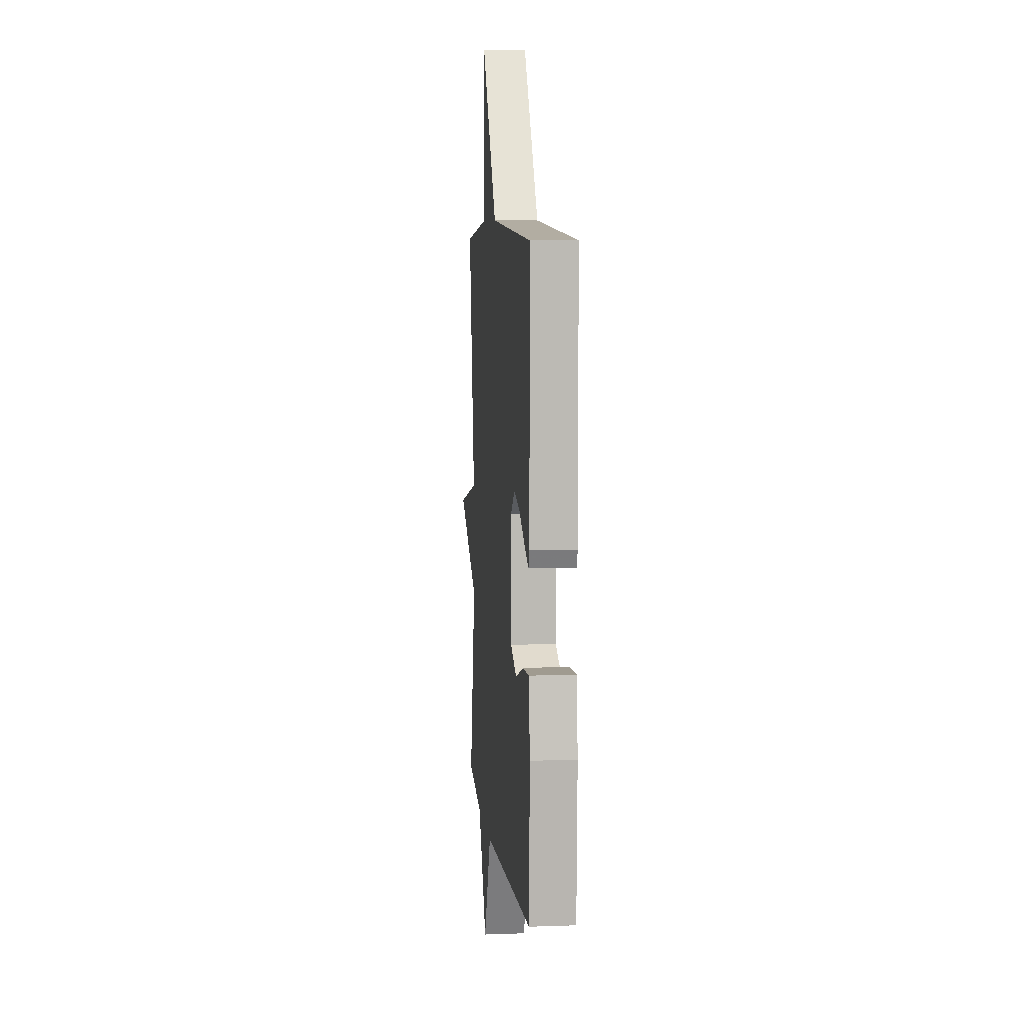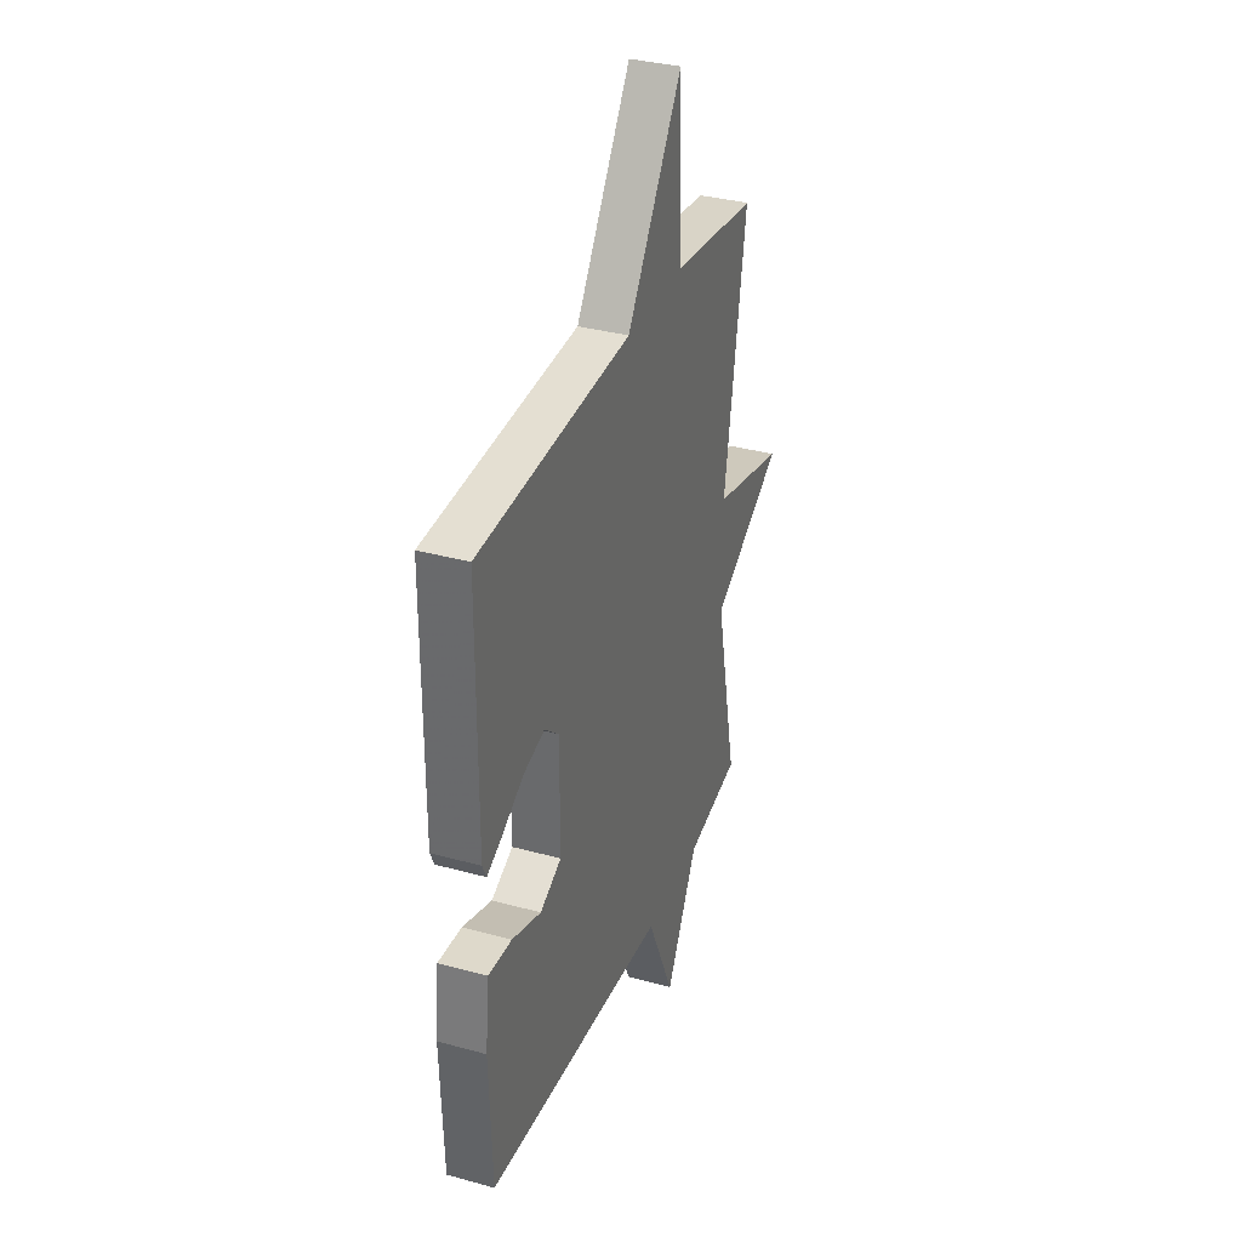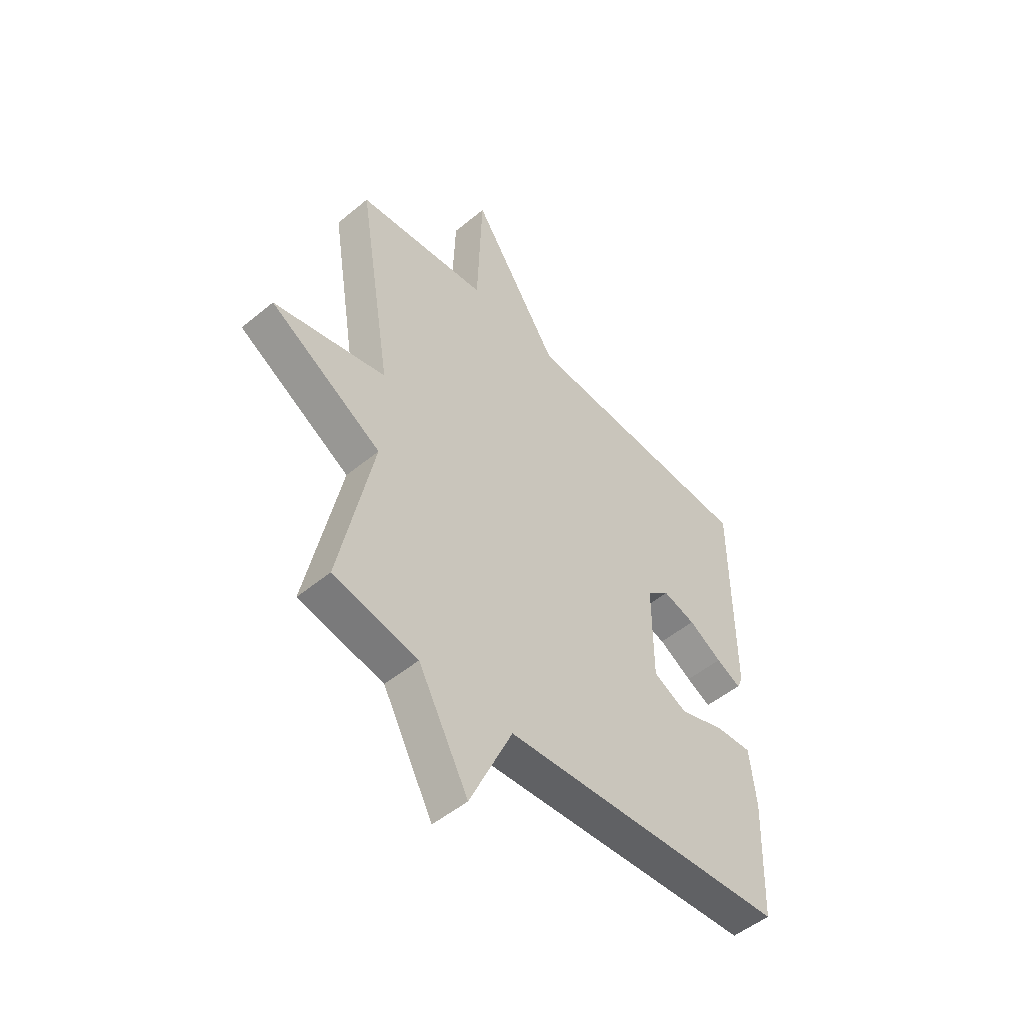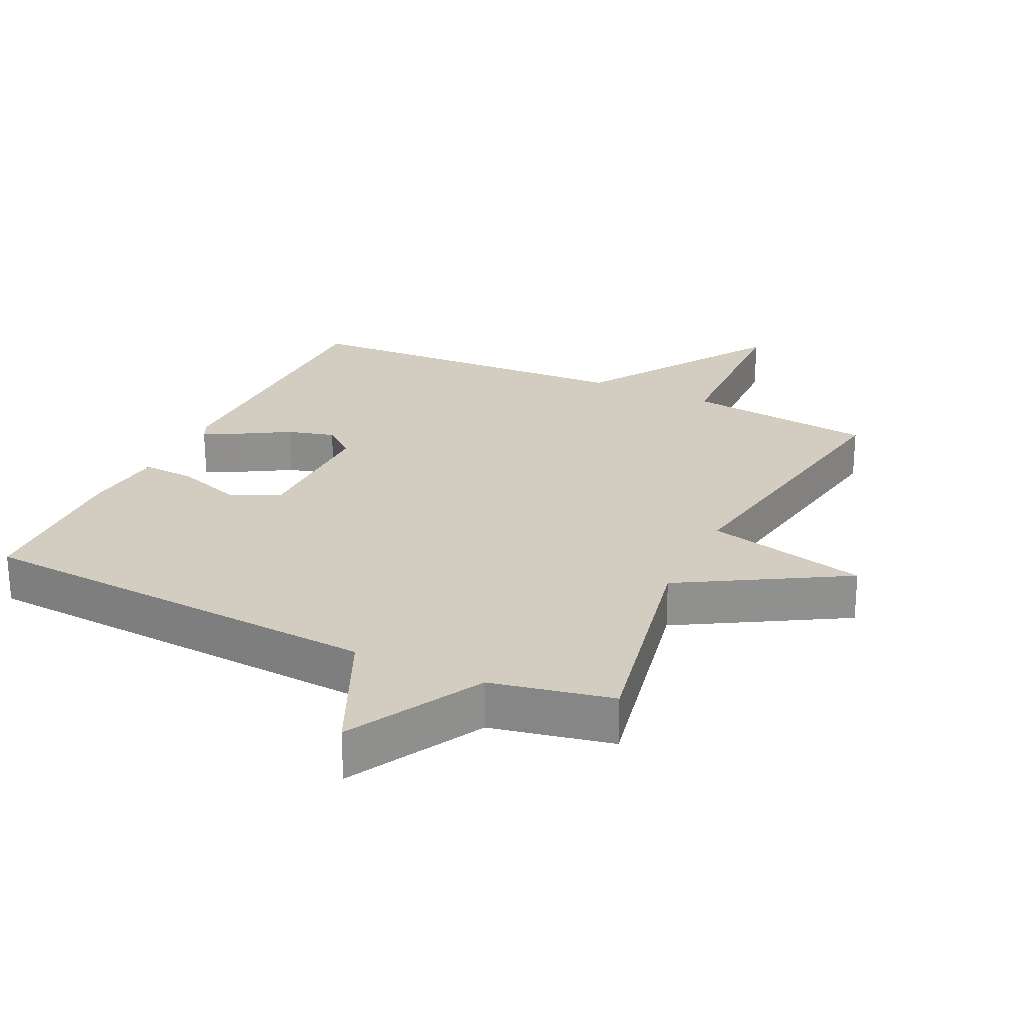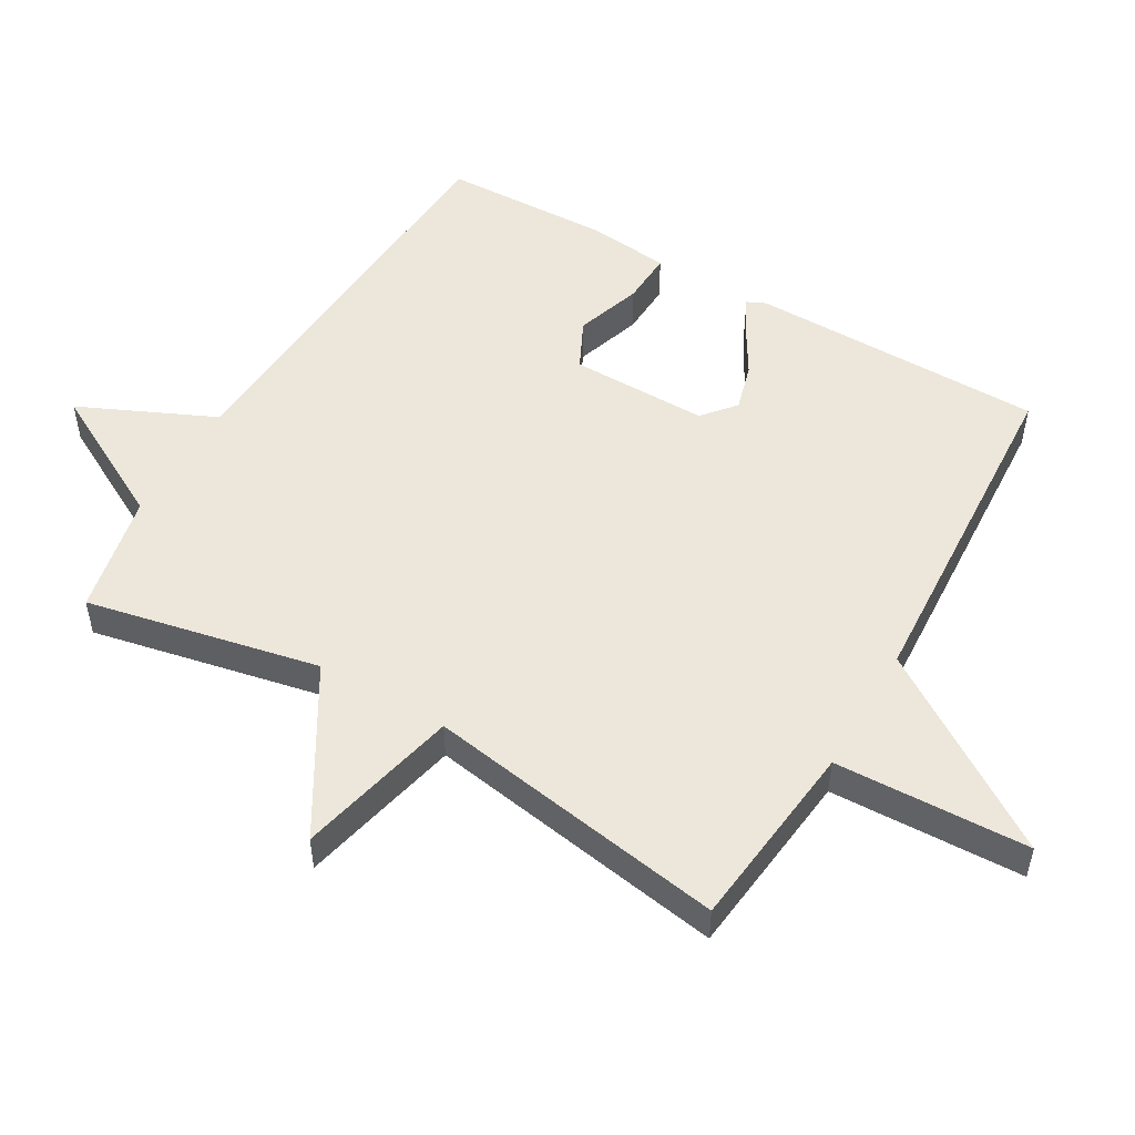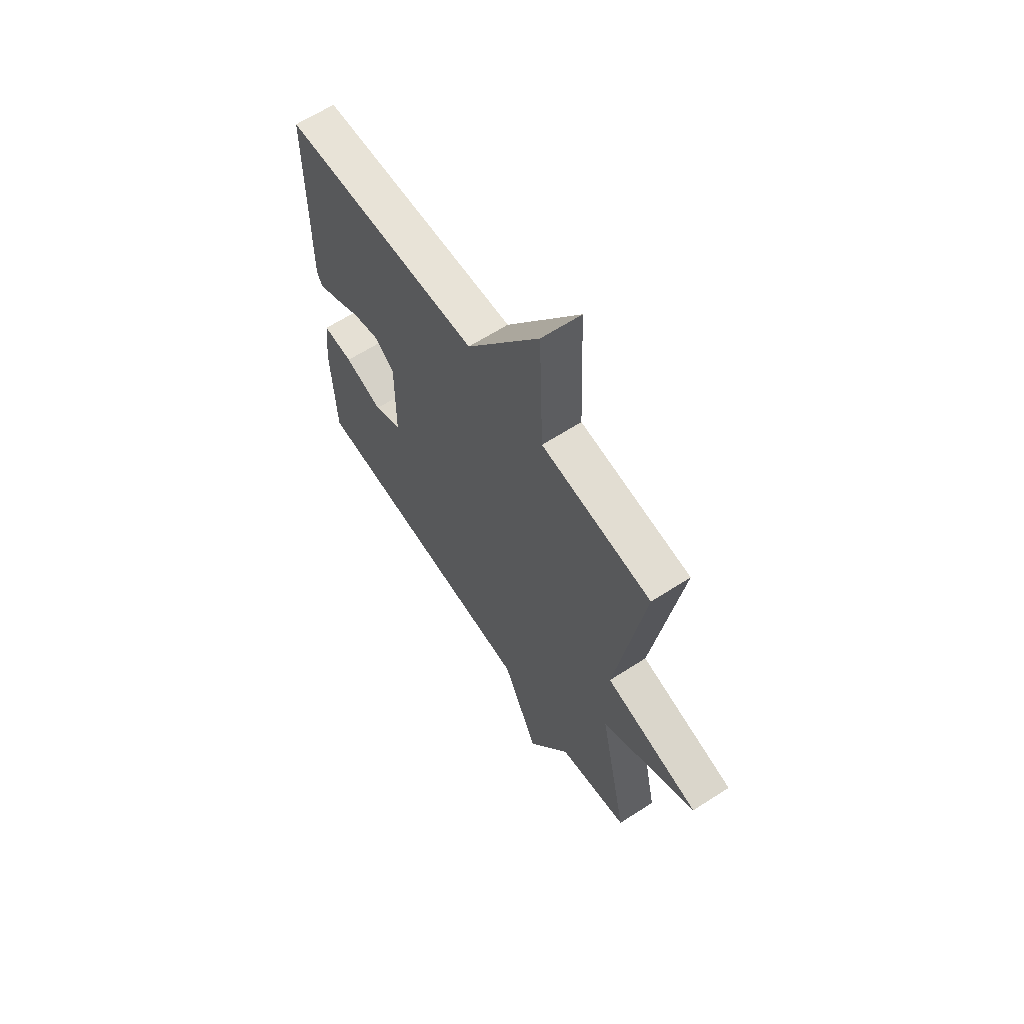
<metadata>
{"format":"obj","ext":"obj","renderer":"f3d","projection":"perspective","resolution":1024,"background":"white","views":[{"elev":7.1,"azim":84.1,"up":"+Z"},{"elev":34.2,"azim":110.4,"up":"+Z"},{"elev":-50.6,"azim":-47.8,"up":"+Z"},{"elev":24.8,"azim":-154.3,"up":"+Y"},{"elev":51.5,"azim":-59.8,"up":"+Y"},{"elev":63.7,"azim":-123.1,"up":"+Z"}]}
</metadata>
<code>
v 0.5 0.07 -0.5
v -0.118 0.07 -0.538
v -0.21 0.07 -0.739
v -0.318 0.07 -0.538
v -0.5 0.07 -0.5
v -0.427 0.07 -0.152
v -0.67 0.07 -0.008
v -0.427 0.07 0.048
v -0.5 0.07 0.5
v -0.215 0.07 0.531
v -0.204 0.07 0.821
v -0.015 0.07 0.531
v 0.5 0.07 0.5
v 0.502 0.07 0.058
v 0.489 0.07 0.03
v 0.436 0.07 0.057
v 0.364 0.07 0.1
v 0.293 0.07 0.12
v 0.244 0.07 0.079
v 0.245 0.07 -0.127
v 0.318 0.07 -0.163
v 0.417 0.07 -0.13
v 0.496 0.07 -0.126
v 0.509 0.07 -0.249
v 0.5 0 -0.5
v -0.118 0 -0.538
v -0.21 0 -0.739
v -0.318 0 -0.538
v -0.5 0 -0.5
v -0.427 0 -0.152
v -0.67 0 -0.008
v -0.427 0 0.048
v -0.5 0 0.5
v -0.215 0 0.531
v -0.204 0 0.821
v -0.015 0 0.531
v 0.5 0 0.5
v 0.502 0 0.058
v 0.489 0 0.03
v 0.436 0 0.057
v 0.364 0 0.1
v 0.293 0 0.12
v 0.244 0 0.079
v 0.245 0 -0.127
v 0.318 0 -0.163
v 0.417 0 -0.13
v 0.496 0 -0.126
v 0.509 0 -0.249
f 24 1 2
f 23 24 2
f 22 23 2
f 21 22 2
f 20 21 2
f 19 20 2
f 15 16 17
f 14 15 17
f 13 14 17
f 12 13 17
f 12 17 18
f 10 11 12
f 12 18 19
f 10 12 19
f 9 10 19
f 8 9 19
f 6 7 8 19
f 6 19 2
f 5 6 2
f 4 5 2
f 2 3 4
f 26 25 48
f 26 48 47
f 26 47 46
f 26 46 45
f 26 45 44
f 26 44 43
f 41 40 39
f 41 39 38
f 41 38 37
f 41 37 36
f 42 41 36
f 36 35 34
f 43 42 36
f 43 36 34
f 43 34 33
f 43 33 32
f 43 32 31 30
f 26 43 30
f 26 30 29
f 26 29 28
f 28 27 26
f 1 25 26 2
f 2 26 27 3
f 3 27 28 4
f 4 28 29 5
f 5 29 30 6
f 6 30 31 7
f 7 31 32 8
f 8 32 33 9
f 9 33 34 10
f 10 34 35 11
f 11 35 36 12
f 12 36 37 13
f 13 37 38 14
f 14 38 39 15
f 15 39 40 16
f 16 40 41 17
f 17 41 42 18
f 18 42 43 19
f 19 43 44 20
f 20 44 45 21
f 21 45 46 22
f 22 46 47 23
f 23 47 48 24
f 24 48 25 1

</code>
